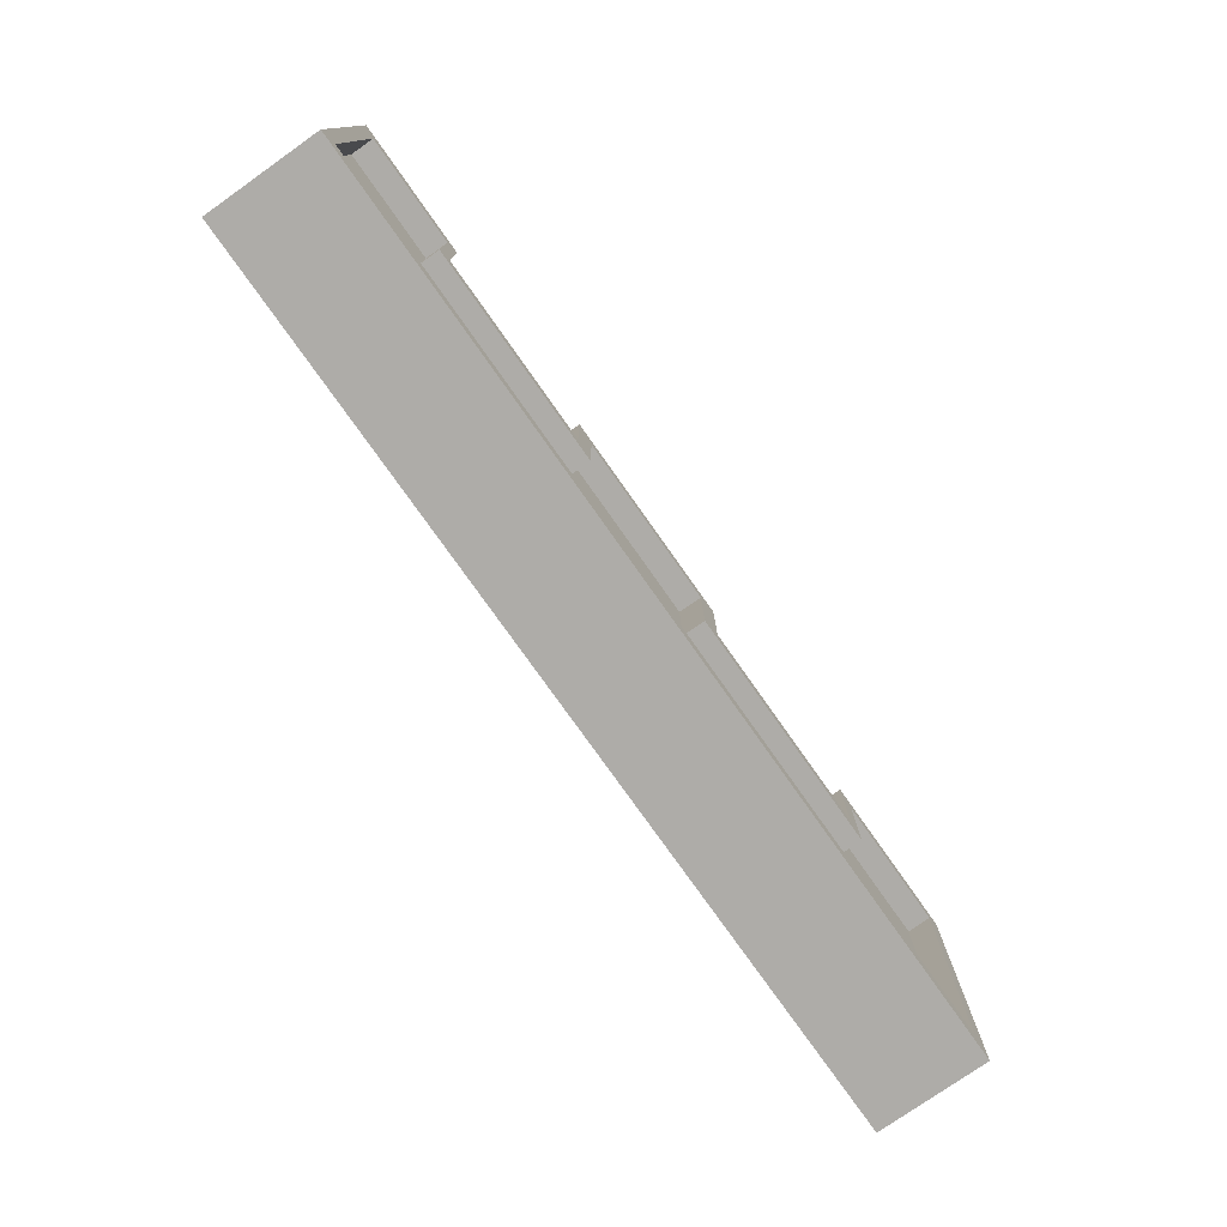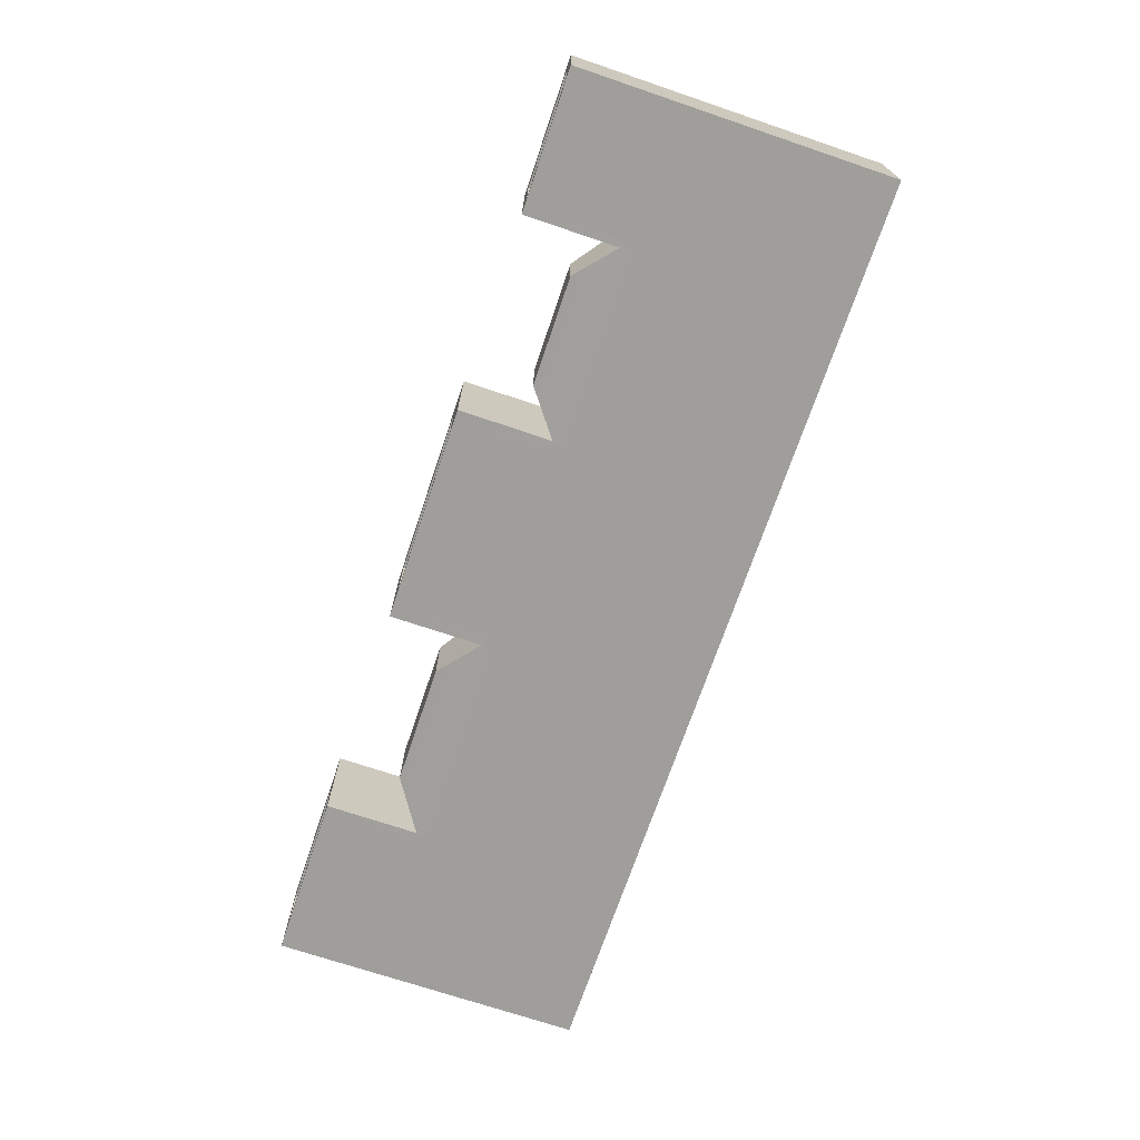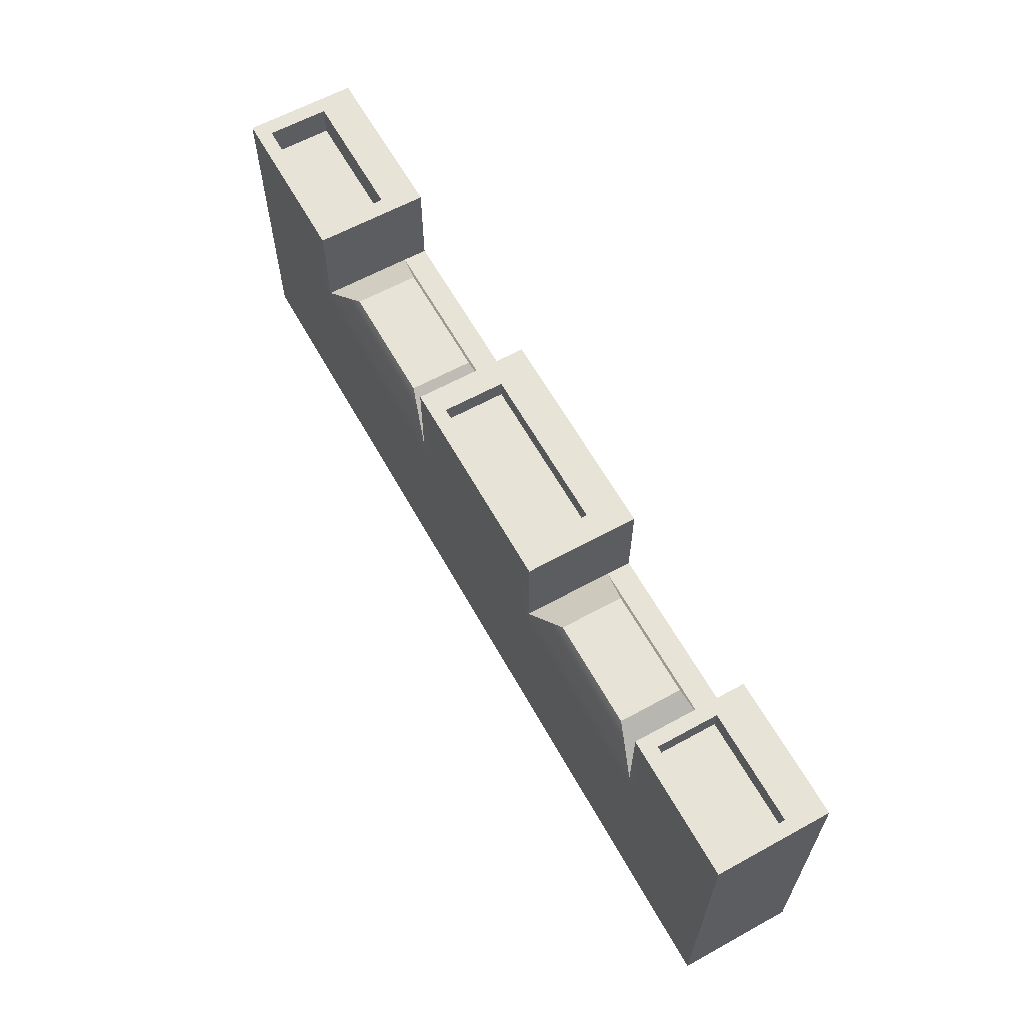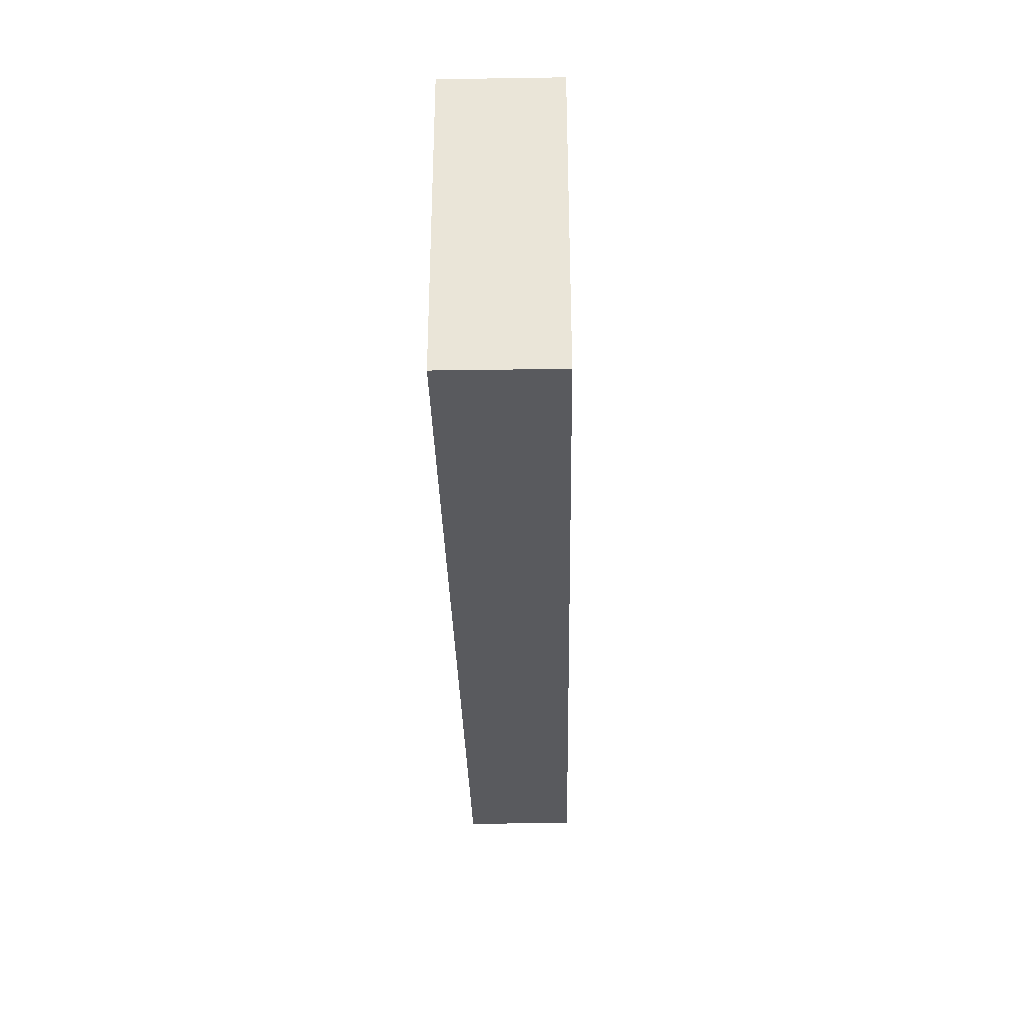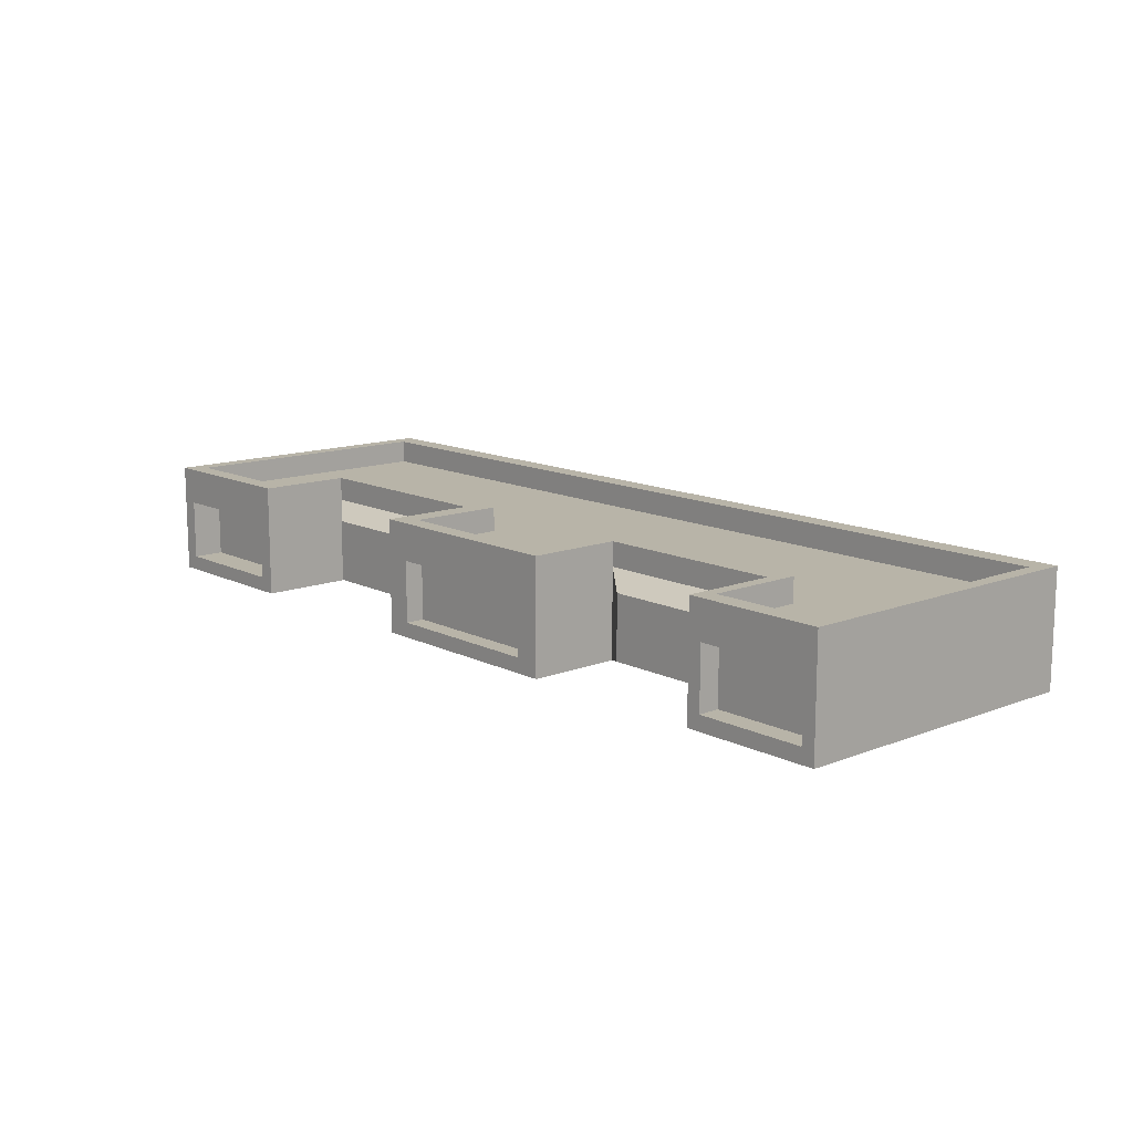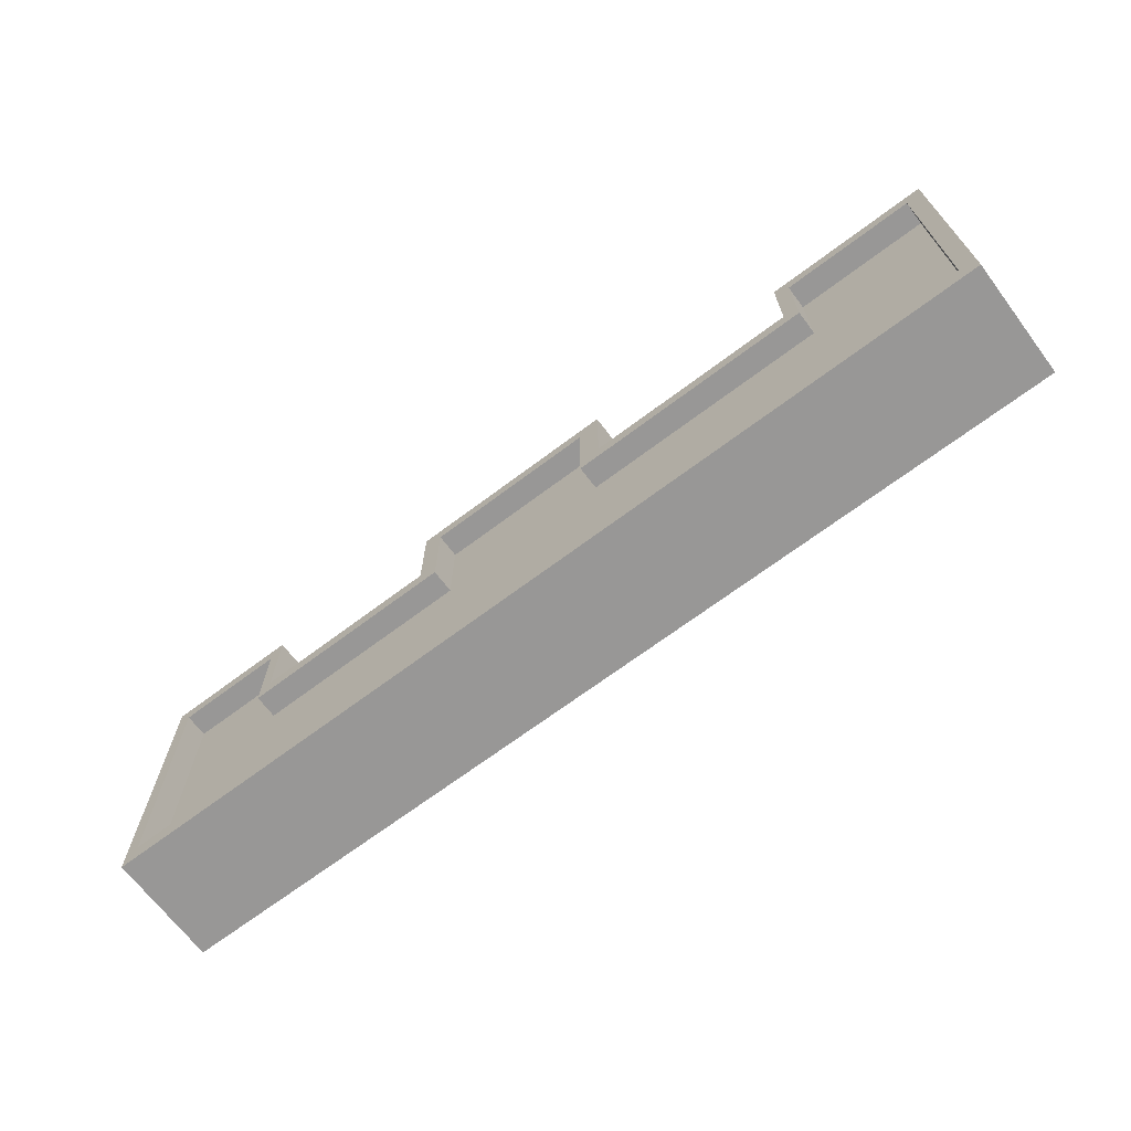
<metadata>
{"format":"obj","ext":"obj","renderer":"f3d","projection":"perspective","resolution":1024,"background":"white","views":[{"elev":-76.9,"azim":125.2,"up":"+Z"},{"elev":-70.8,"azim":71.3,"up":"+Y"},{"elev":62.1,"azim":60.9,"up":"+Z"},{"elev":-31.7,"azim":91.2,"up":"+Z"},{"elev":13.0,"azim":48.4,"up":"+Y"},{"elev":-68.3,"azim":-143.0,"up":"+Z"}]}
</metadata>
<code>
g default
v 10.36 -10 36.55
v 40.11 -10 36.55
v 10.36 9.243 36.55
v 40.11 9.243 36.55
v 10.36 9.243 -30.78
v 40.11 9.243 -30.78
v 10.36 -10 -30.78
v 40.11 -10 -30.78
v 10.36 9.243 16.43
v 10.36 -10 16.43
v 40.11 -10 16.43
v 40.11 9.243 16.43
v -30.86 -10 -30.78
v -30.86 -10 16.43
v -30.86 9.243 16.43
v -30.86 9.243 -30.78
v -77.58 -10 -30.78
v -77.58 -10 16.43
v -77.58 9.243 16.43
v -77.58 9.243 -30.78
v -30.86 9.243 36.55
v -30.86 -10 36.55
v -77.58 9.243 36.55
v -77.58 -10 36.55
v -123.8 -10 -30.78
v -123.8 -10 16.43
v -123.8 9.243 16.43
v -123.8 9.243 -30.78
v -159.9 -10 -30.78
v -159.9 -10 16.43
v -159.9 9.243 16.43
v -159.9 9.243 -30.78
v -123.8 9.243 36.55
v -123.8 -10 36.55
v -159.9 9.243 36.55
v -159.9 -10 36.55
v -36.31 6.437 36.55
v -36.31 -6.795 36.55
v -72.13 6.437 36.55
v -72.13 -6.795 36.55
v -36.31 6.437 32.43
v -36.31 -6.795 32.43
v -72.13 6.437 32.43
v -72.13 -6.795 32.43
v 13.35 -6.795 36.55
v 37.26 -6.795 36.55
v 37.26 6.437 36.55
v 13.35 6.437 36.55
v 13.35 -6.795 31.88
v 37.26 -6.795 31.88
v 37.26 6.437 31.88
v 13.35 6.437 31.88
v -127.4 6.437 36.55
v -127.4 -6.795 36.55
v -156.4 6.437 36.55
v -156.4 -6.795 36.55
v -127.4 6.437 29.68
v -127.4 -6.795 29.68
v -156.4 6.437 29.68
v -156.4 -6.795 29.68
v 1.427 6.684 23.56
v 1.427 -7.042 23.56
v -21.93 6.684 23.56
v -21.93 -7.042 23.56
v -87.59 6.684 23.56
v -87.59 -7.043 23.56
v -113.7 6.684 23.56
v -113.7 -7.043 23.56
v -123.8 9.243 32.53
v -123.8 -10 32.53
v -159.9 -10 32.53
v -159.9 9.243 32.53
v -30.86 9.243 32.53
v -30.86 -10 32.53
v -77.58 -10 32.53
v -77.58 9.243 32.53
v 10.36 9.243 32.53
v 10.36 -10 32.53
v 40.11 -10 32.53
v 40.11 9.243 32.53
v 10.36 -10 -26.06
v -30.86 -10 -26.06
v -77.58 -10 -26.06
v -123.8 -10 -26.06
v -159.9 -10 -26.06
v -159.9 9.243 -26.06
v -123.8 9.243 -26.06
v -77.58 9.243 -26.06
v -30.86 9.243 -26.06
v 10.36 9.243 -26.06
v 40.11 9.243 -26.06
v 40.11 -10 -26.06
v -156.3 -10 -30.78
v -156.3 9.243 -30.78
v -156.3 9.243 -26.06
v -156.3 9.243 16.43
v -156.3 9.243 32.53
v -156.3 9.243 36.55
v -153.5 6.437 36.55
v -153.5 6.437 29.68
v -153.5 -6.795 29.68
v -153.5 -6.795 36.55
v -156.3 -10 36.55
v -156.3 -10 32.53
v -156.3 -10 16.43
v -156.3 -10 -26.06
v 37.14 -10 36.55
v 34.87 -6.795 36.55
v 34.87 -6.795 31.88
v 34.87 6.437 31.88
v 34.87 6.437 36.55
v 37.14 9.243 36.55
v 37.14 9.243 32.53
v 37.14 9.243 16.43
v 37.14 9.243 -26.06
v 37.14 9.243 -30.78
v 37.14 -10 -30.78
v 37.14 -10 -26.06
v 37.14 -10 16.43
v 37.14 -10 32.53
v -127 -10 -30.78
v -127 9.243 -30.78
v -127 9.243 -26.06
v -127 9.243 16.43
v -127 9.243 32.53
v -127 9.243 36.55
v -130 6.437 36.55
v -130 6.437 29.68
v -130 -6.795 29.68
v -130 -6.795 36.55
v -127 -10 36.55
v -127 -10 32.53
v -127 -10 16.43
v -127 -10 -26.06
v -72.91 -10 -30.78
v -72.91 9.243 -30.78
v -72.91 9.243 -26.06
v -72.91 9.243 16.43
v -72.91 9.243 32.53
v -72.91 9.243 36.55
v -68.55 6.437 36.55
v -68.55 6.437 32.43
v -68.55 -6.795 32.43
v -68.55 -6.795 36.55
v -72.91 -10 36.55
v -72.91 -10 32.53
v -72.91 -10 16.43
v -72.91 -10 -26.06
v -35.07 -10 -30.78
v -35.07 9.243 -30.78
v -35.07 9.243 -26.06
v -35.07 9.243 16.43
v -35.07 9.243 32.53
v -35.07 9.243 36.55
v -39.54 6.437 36.55
v -39.54 6.437 32.43
v -39.54 -6.795 32.43
v -39.54 -6.795 36.55
v -35.07 -10 36.55
v -35.07 -10 32.53
v -35.07 -10 16.43
v -35.07 -10 -26.06
v 13.04 -10 36.55
v 15.5 -6.795 36.55
v 15.5 -6.795 31.88
v 15.5 6.437 31.88
v 15.5 6.437 36.55
v 13.04 9.243 36.55
v 13.04 9.243 32.53
v 13.04 9.243 16.43
v 13.04 9.243 -26.06
v 13.04 9.243 -30.78
v 13.04 -10 -30.78
v 13.04 -10 -26.06
v 13.04 -10 16.43
v 13.04 -10 32.53
v 10.36 9.243 12.18
v -30.86 9.243 12.18
v -35.07 9.243 12.18
v -72.91 9.243 12.18
v -77.58 9.243 12.18
v -123.8 9.243 12.18
v -127 9.243 12.18
v -156.3 9.243 12.18
v -159.9 9.243 12.18
v -159.9 -10 12.18
v -156.3 -10 12.18
v -127 -10 12.18
v -123.8 -10 12.18
v -77.58 -10 12.18
v -72.91 -10 12.18
v -35.07 -10 12.18
v -30.86 -10 12.18
v 10.36 -10 12.18
v 13.04 -10 12.18
v 37.14 -10 12.18
v 40.11 -10 12.18
v 40.11 9.243 12.18
v 37.14 9.243 12.18
v 13.04 9.243 12.18
v 10.36 14.42 36.55
v 13.04 14.42 36.55
v 13.04 14.42 32.53
v 10.36 14.42 32.53
v 10.36 14.42 -26.06
v 13.04 14.42 -26.06
v 13.04 14.42 -30.78
v 10.36 14.42 -30.78
v -30.86 14.42 -26.06
v -30.86 14.42 -30.78
v -35.07 14.42 -30.78
v -35.07 14.42 -26.06
v -30.86 14.42 16.43
v -35.07 14.42 16.43
v -35.07 14.42 32.53
v -30.86 14.42 32.53
v -123.8 14.42 -26.06
v -77.58 14.42 -26.06
v -77.58 14.42 -30.78
v -123.8 14.42 -30.78
v -127 14.42 -30.78
v -127 14.42 -26.06
v -123.8 14.42 16.43
v -127 14.42 16.43
v -127 14.42 32.53
v -123.8 14.42 32.53
v -127 14.42 36.55
v -123.8 14.42 36.55
v -35.07 14.42 36.55
v -30.86 14.42 36.55
v 13.04 14.42 16.43
v 10.36 14.42 16.43
v -123.8 14.42 12.18
v -127 14.42 12.18
v -77.58 14.42 16.43
v -77.58 14.42 12.18
v -30.86 14.42 12.18
v -35.07 14.42 12.18
v 10.36 14.42 12.18
v 13.04 14.42 12.18
v -159.9 14.42 -26.06
v -156.3 14.42 -26.06
v -156.3 14.42 -30.78
v -159.9 14.42 -30.78
v -156.3 14.42 12.18
v -156.3 14.42 16.43
v -159.9 14.42 12.18
v -159.9 14.42 16.43
v -156.3 14.42 32.53
v -159.9 14.42 32.53
v -156.3 14.42 36.55
v -159.9 14.42 36.55
v 37.14 14.42 36.55
v 37.14 14.42 32.53
v 40.11 14.42 36.55
v 40.11 14.42 32.53
v 37.14 14.42 16.43
v 40.11 14.42 16.43
v 40.11 14.42 12.18
v 37.14 14.42 12.18
v 37.14 14.42 -26.06
v 37.14 14.42 -30.78
v 40.11 14.42 -26.06
v 40.11 14.42 -30.78
v -72.91 14.42 -26.06
v -72.91 14.42 -30.78
v -72.91 14.42 12.18
v -72.91 14.42 16.43
v -72.91 14.42 32.53
v -77.58 14.42 32.53
v -72.91 14.42 36.55
v -77.58 14.42 36.55
g LivingBlock
f 49 165 166 52
f 201 202 203 204
f 5 172 173 7
f 78 176 163 1
f 2 79 80 4
f 77 78 1 3
f 29 85 86 32
f 7 173 174 81
f 91 92 8 6
f 205 206 207 208
f 7 81 82 13
f 62 61 63 64
f 209 205 208 210
f 5 7 13 16
f 13 82 162 149
f 42 41 156 157
f 211 212 209 210
f 16 13 149 150
f 14 15 73 74
f 213 214 215 216
f 19 18 75 76
f 160 161 14 74
f 17 83 84 25
f 66 65 67 68
f 217 218 219 220
f 20 17 25 28
f 25 84 134 121
f 58 57 128 129
f 221 222 217 220
f 28 25 121 122
f 26 27 69 70
f 223 224 225 226
f 31 30 71 72
f 132 133 26 70
f 22 21 37 38
f 21 154 155 37
f 23 24 40 39
f 158 159 22 38
f 38 37 41 42
f 37 155 156 41
f 39 40 44 43
f 157 158 38 42
f 1 163 164 45
f 2 4 47 46
f 167 168 3 48
f 3 1 45 48
f 45 164 165 49
f 46 47 51 50
f 166 167 48 52
f 48 45 49 52
f 34 33 53 54
f 33 126 127 53
f 35 36 56 55
f 130 131 34 54
f 54 53 57 58
f 53 127 128 57
f 55 56 60 59
f 129 130 54 58
f 10 9 61 62
f 9 15 63 61
f 15 14 64 63
f 14 10 62 64
f 18 19 65 66
f 19 27 67 65
f 27 26 68 67
f 26 18 66 68
f 70 69 33 34
f 131 132 70 34
f 72 71 36 35
f 226 225 227 228
f 74 73 21 22
f 159 160 74 22
f 76 75 24 23
f 216 215 229 230
f 9 10 78 77
f 10 175 176 78
f 80 79 11 12
f 204 203 231 232
f 193 194 10 14
f 161 192 193 14
f 189 190 18 26
f 133 188 189 26
f 185 186 30 31
f 223 233 234 224
f 235 236 233 223
f 213 237 238 214
f 232 239 237 213
f 232 231 240 239
f 12 11 197 198
f 194 195 175 10
f 94 93 29 32
f 241 242 243 244
f 246 245 247 248
f 249 246 248 250
f 251 249 250 252
f 99 98 35 55
f 100 99 55 59
f 101 100 59 60
f 56 102 101 60
f 36 103 102 56
f 71 104 103 36
f 30 105 104 71
f 186 187 105 30
f 93 106 85 29
f 108 107 2 46
f 109 108 46 50
f 110 109 50 51
f 47 111 110 51
f 4 112 111 47
f 254 253 255 256
f 257 254 256 258
f 259 260 257 258
f 262 261 263 264
f 117 116 6 8
f 118 117 8 92
f 119 196 197 11
f 120 119 11 79
f 107 120 79 2
f 122 121 93 94
f 243 242 222 221
f 124 183 184 96
f 125 124 96 97
f 227 225 249 251
f 127 126 98 99
f 128 127 99 100
f 129 128 100 101
f 101 102 130 129
f 102 103 131 130
f 103 104 132 131
f 104 105 133 132
f 105 187 188 133
f 121 134 106 93
f 136 135 17 20
f 218 265 266 219
f 268 267 236 235
f 269 268 235 270
f 271 269 270 272
f 141 140 23 39
f 142 141 39 43
f 143 142 43 44
f 40 144 143 44
f 24 145 144 40
f 75 146 145 24
f 18 147 146 75
f 190 191 147 18
f 135 148 83 17
f 150 149 135 136
f 266 265 212 211
f 152 179 180 138
f 153 152 138 139
f 229 215 269 271
f 155 154 140 141
f 156 155 141 142
f 157 156 142 143
f 143 144 158 157
f 144 145 159 158
f 145 146 160 159
f 146 147 161 160
f 147 191 192 161
f 149 162 148 135
f 164 163 107 108
f 165 164 108 109
f 166 165 109 110
f 110 111 167 166
f 111 112 168 167
f 203 202 253 254
f 170 169 113 114
f 199 200 170 114
f 207 206 261 262
f 173 172 116 117
f 174 173 117 118
f 175 195 196 119
f 176 175 119 120
f 163 176 120 107
f 178 177 90 89
f 179 178 89 151
f 180 179 151 137
f 181 180 137 88
f 182 181 88 87
f 183 182 87 123
f 184 183 123 95
f 247 245 242 241
f 86 85 186 185
f 85 106 187 186
f 188 187 106 134
f 189 188 134 84
f 84 83 190 189
f 83 148 191 190
f 192 191 148 162
f 193 192 162 82
f 82 81 194 193
f 81 174 195 194
f 196 195 174 118
f 197 196 118 92
f 198 197 92 91
f 261 260 259 263
f 171 200 199 115
f 177 200 171 90
f 3 168 202 201
f 77 3 201 204
f 90 171 206 205
f 172 5 208 207
f 89 90 205 209
f 5 16 210 208
f 151 89 209 212
f 16 150 211 210
f 152 153 215 214
f 73 15 213 216
f 87 88 218 217
f 20 28 220 219
f 123 87 217 222
f 28 122 221 220
f 124 125 225 224
f 69 27 223 226
f 126 33 228 227
f 33 69 226 228
f 154 21 230 229
f 21 73 216 230
f 169 170 231 203
f 9 77 204 232
f 182 183 234 233
f 183 124 224 234
f 181 182 233 236
f 27 19 235 223
f 178 179 238 237
f 179 152 214 238
f 177 178 237 239
f 15 9 232 213
f 170 200 240 231
f 200 177 239 240
f 94 32 244 243
f 32 86 241 244
f 96 184 245 246
f 185 31 248 247
f 97 96 246 249
f 31 72 250 248
f 72 35 252 250
f 35 98 251 252
f 112 4 255 253
f 4 80 256 255
f 114 113 254 257
f 80 12 258 256
f 199 114 257 260
f 12 198 259 258
f 91 6 264 263
f 6 116 262 264
f 95 123 222 242
f 122 94 243 221
f 125 97 249 225
f 98 126 227 251
f 88 137 265 218
f 136 20 219 266
f 138 180 267 268
f 180 181 236 267
f 139 138 268 269
f 19 76 270 235
f 76 23 272 270
f 23 140 271 272
f 137 151 212 265
f 150 136 266 211
f 153 139 269 215
f 140 154 229 271
f 168 112 253 202
f 113 169 203 254
f 171 115 261 206
f 116 172 207 262
f 184 95 242 245
f 86 185 247 241
f 115 199 260 261
f 198 91 263 259

</code>
